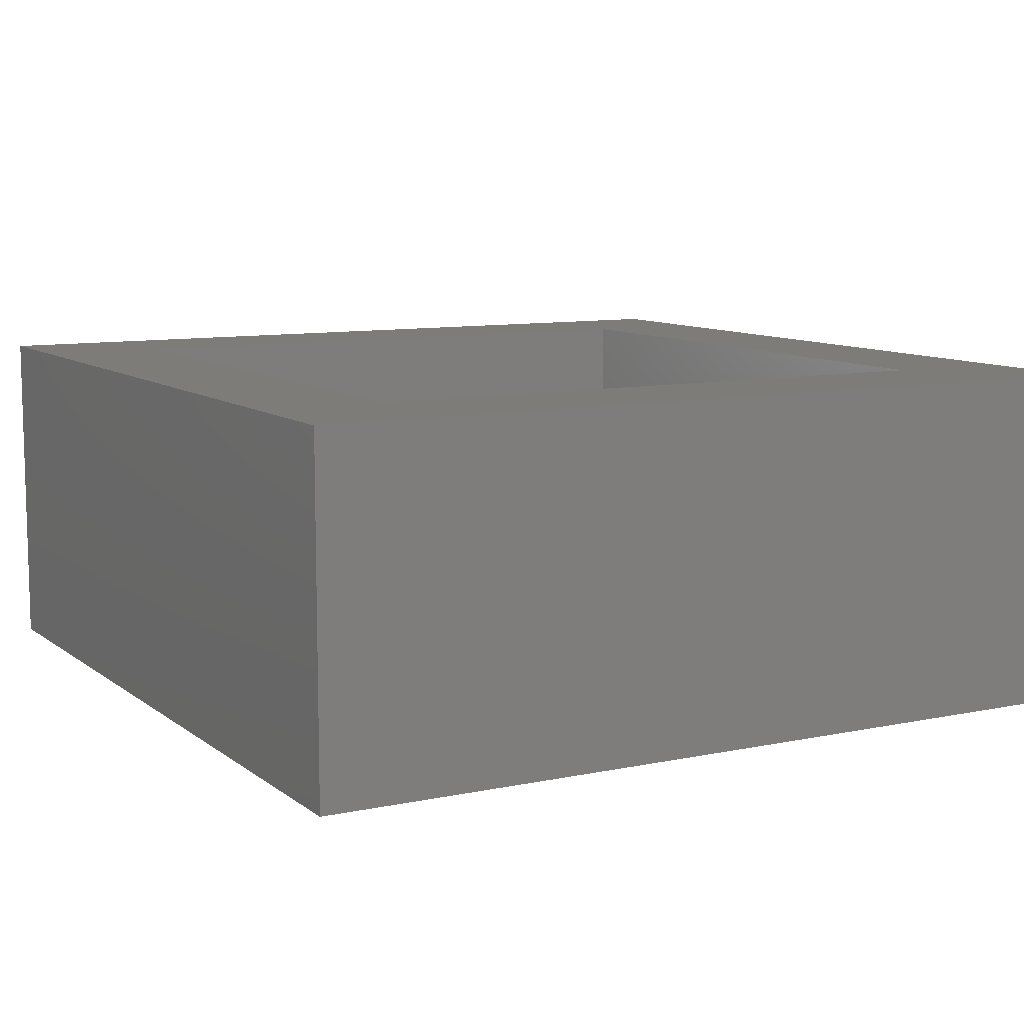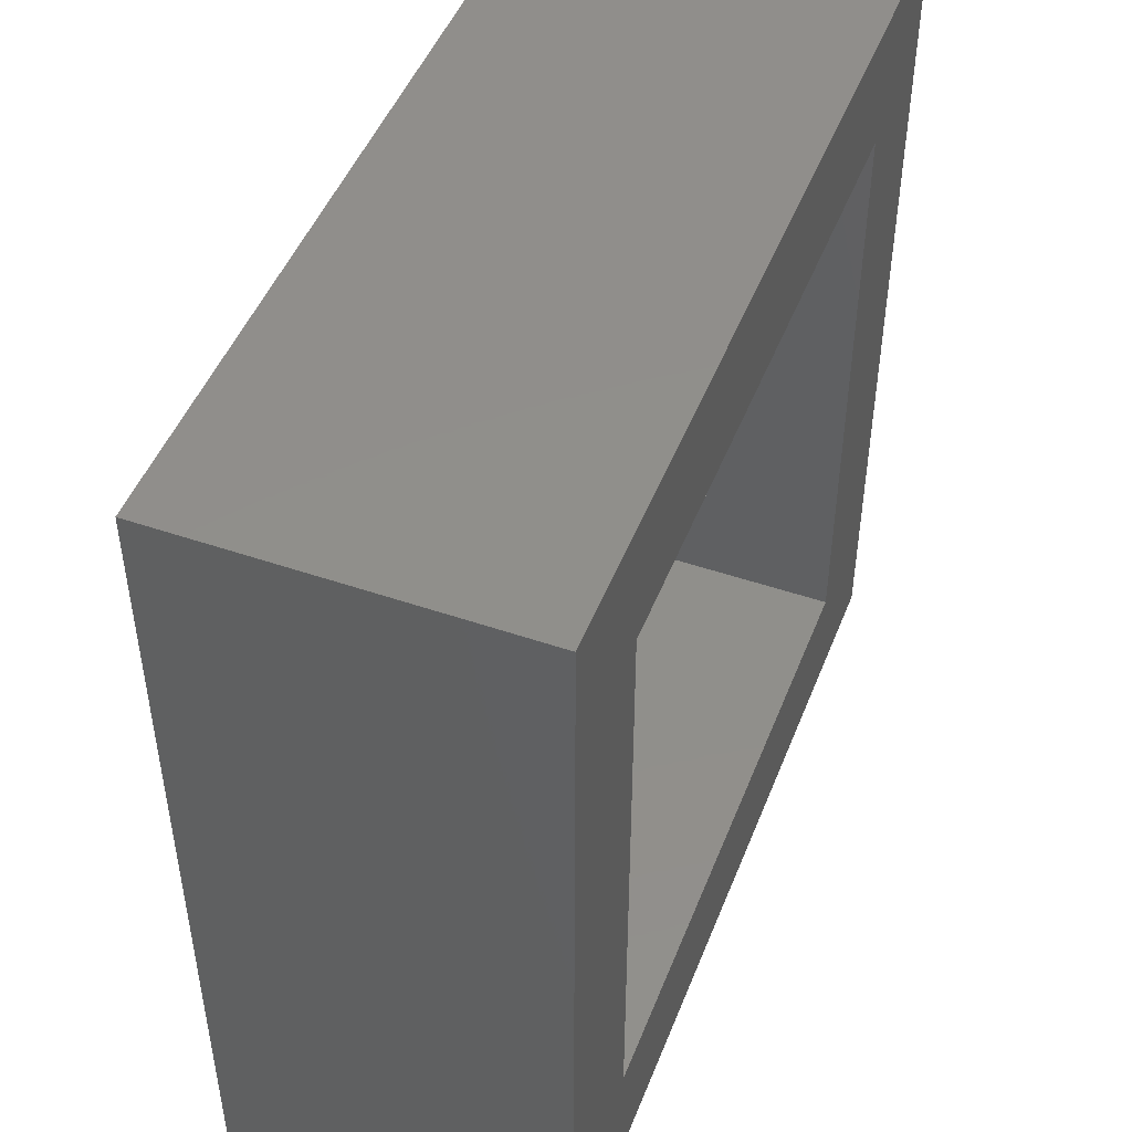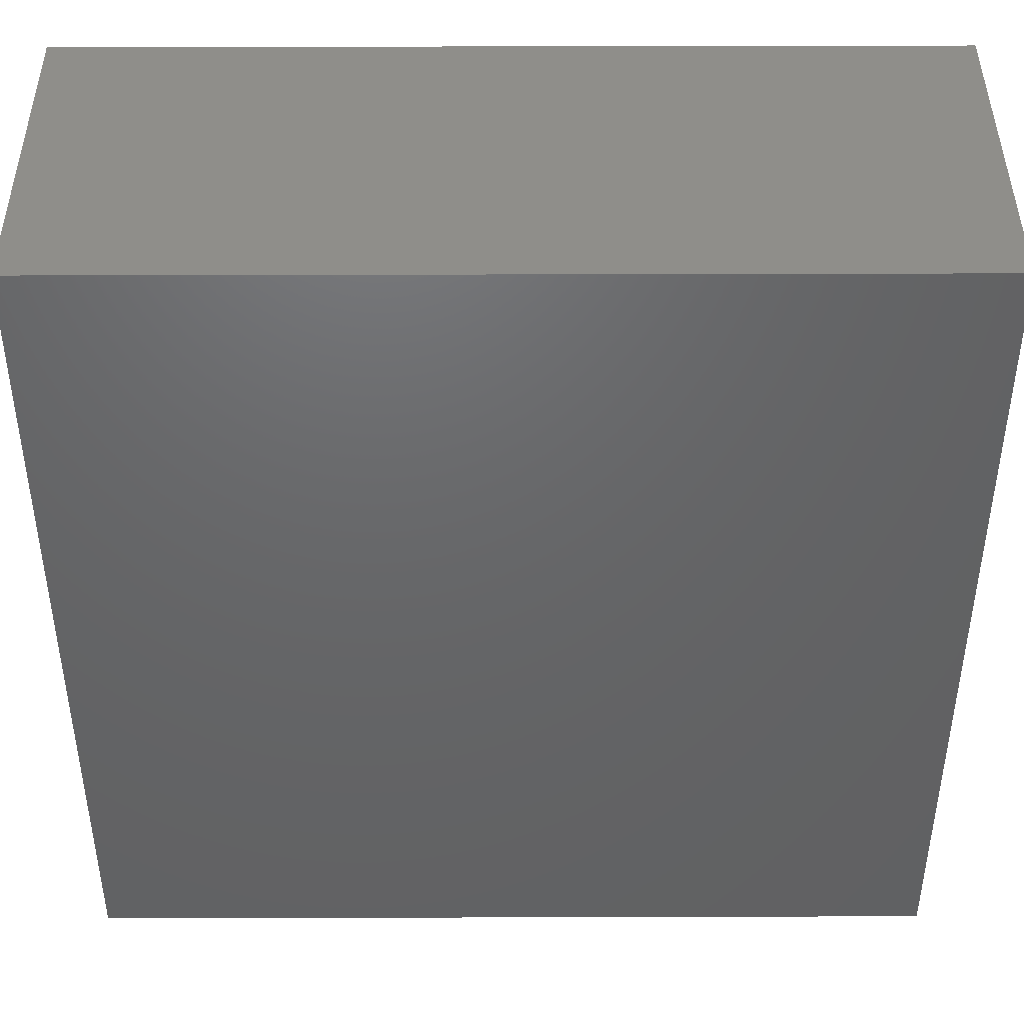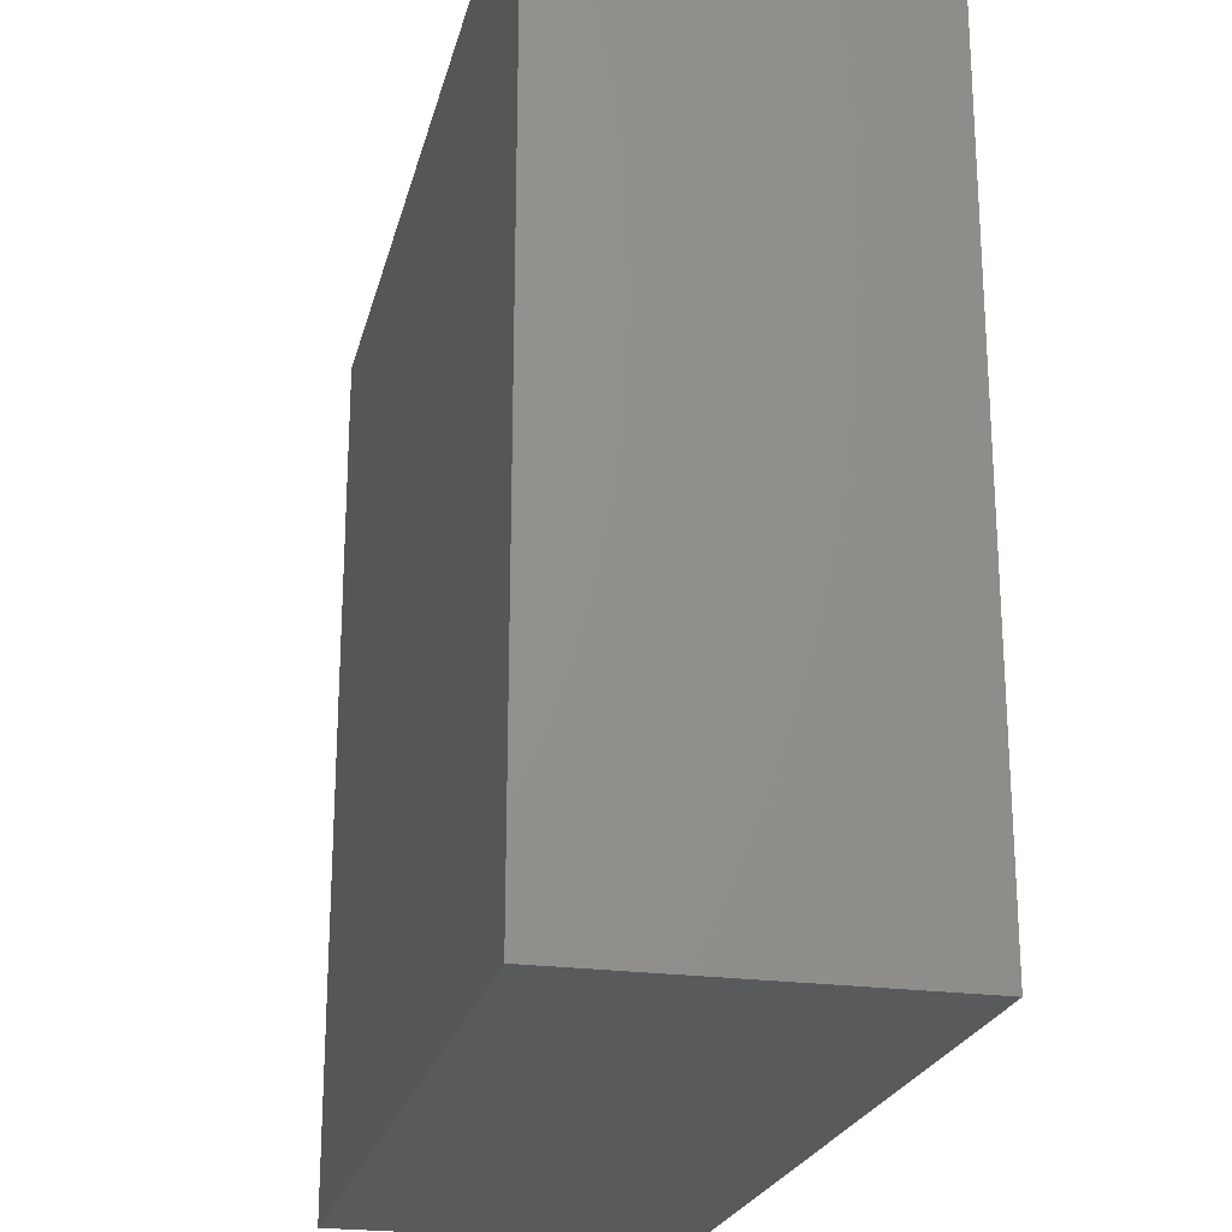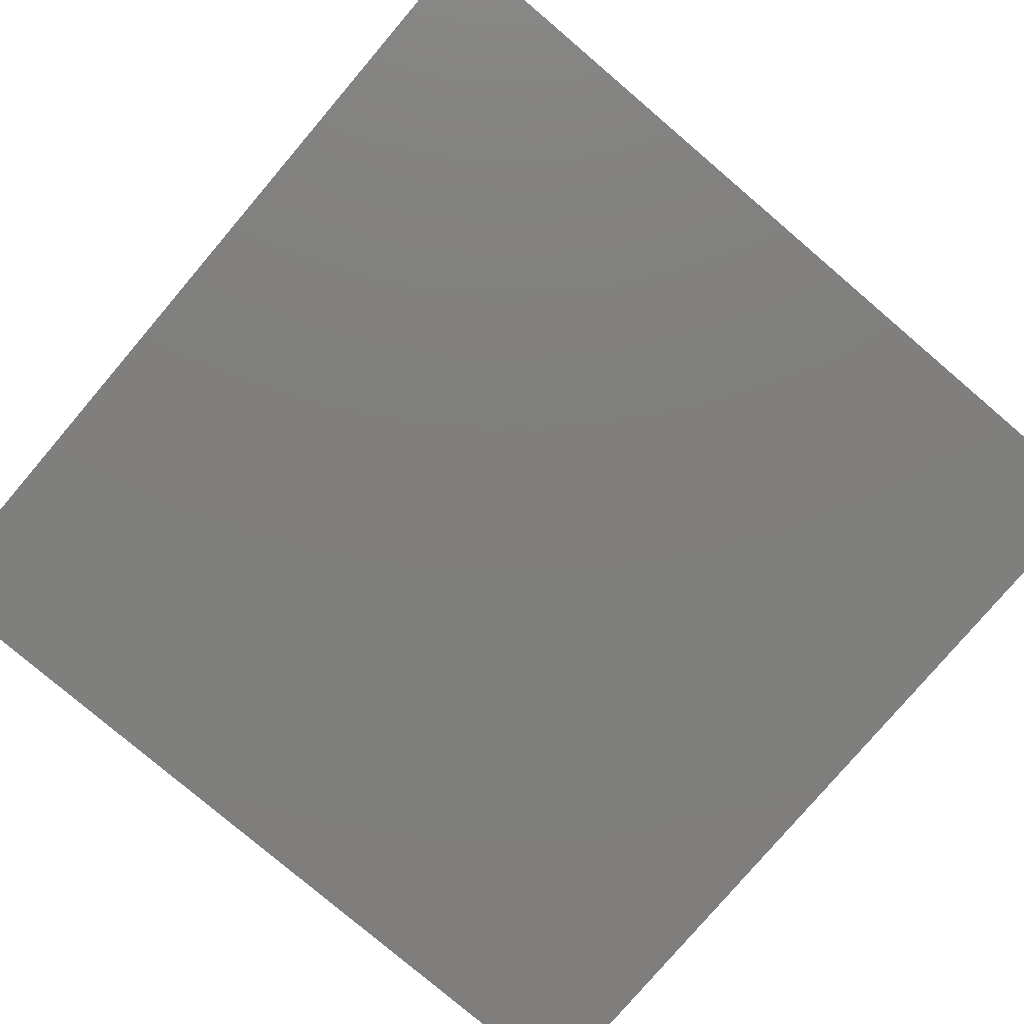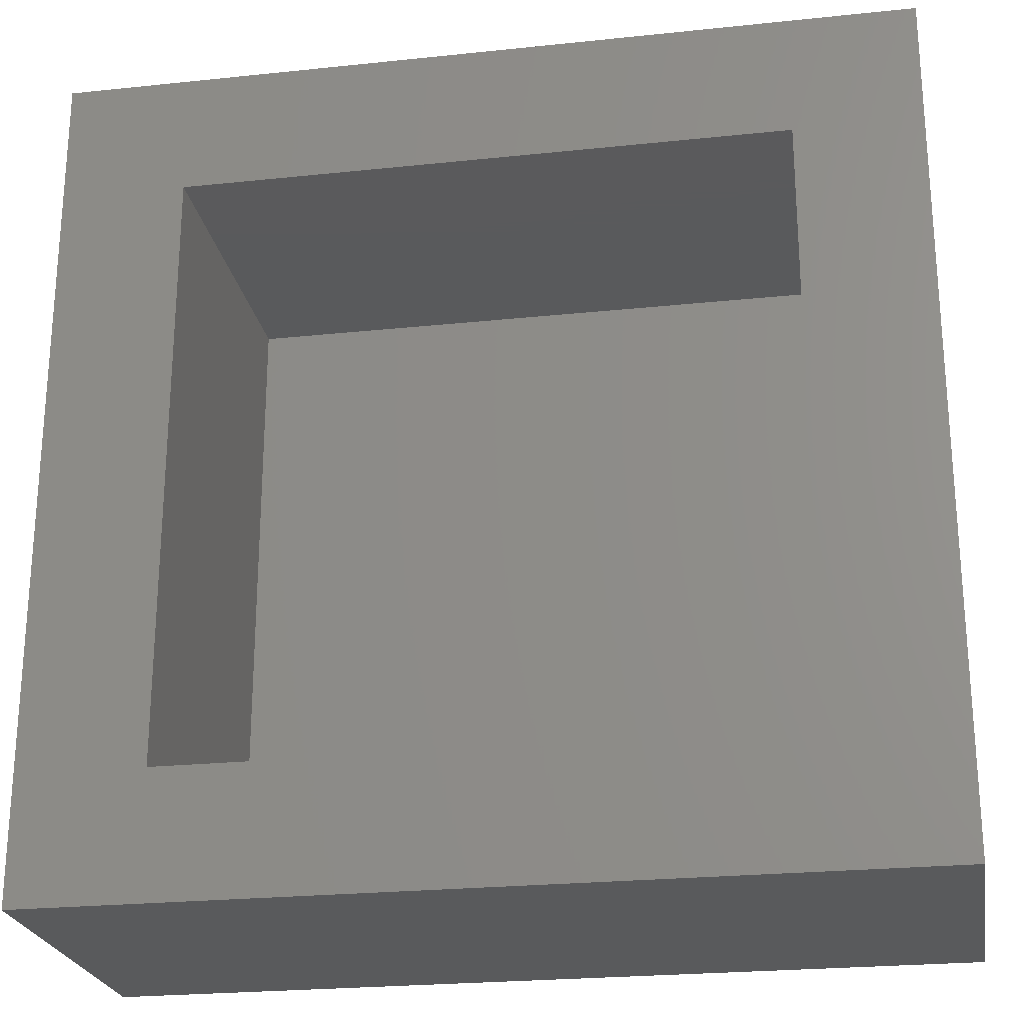
<metadata>
{"format":"stl","ext":"stl","renderer":"f3d","projection":"perspective","resolution":1024,"background":"white","views":[{"elev":9.5,"azim":-29.0,"up":"+Z"},{"elev":48.1,"azim":-69.0,"up":"+Y"},{"elev":43.2,"azim":179.8,"up":"+Y"},{"elev":-22.9,"azim":-103.1,"up":"+Y"},{"elev":-79.2,"azim":139.6,"up":"+Z"},{"elev":-24.1,"azim":9.9,"up":"+Y"}]}
</metadata>
<code>
# stl→obj: 16 verts, 28 faces
v 50 0 20
v 50 50 0
v 50 50 20
v 50 0 0
v 42.68 42.68 20
v 7.322 42.68 20
v 0 50 20
v 7.322 7.322 20
v 42.68 7.322 20
v 0 0 20
v 7.322 42.68 1
v 42.68 7.322 1
v 42.68 42.68 1
v 7.322 7.322 1
v 0 0 0
v 0 50 0
f 1 2 3
f 2 1 4
f 3 5 1
f 3 6 5
f 6 7 8
f 7 6 3
f 9 1 5
f 8 1 9
f 8 10 1
f 10 8 7
f 11 12 13
f 12 11 14
f 15 7 16
f 7 15 10
f 2 7 3
f 7 2 16
f 15 1 10
f 1 15 4
f 8 11 6
f 11 8 14
f 11 5 6
f 5 11 13
f 12 5 13
f 5 12 9
f 12 8 9
f 8 12 14
f 15 2 4
f 2 15 16

</code>
